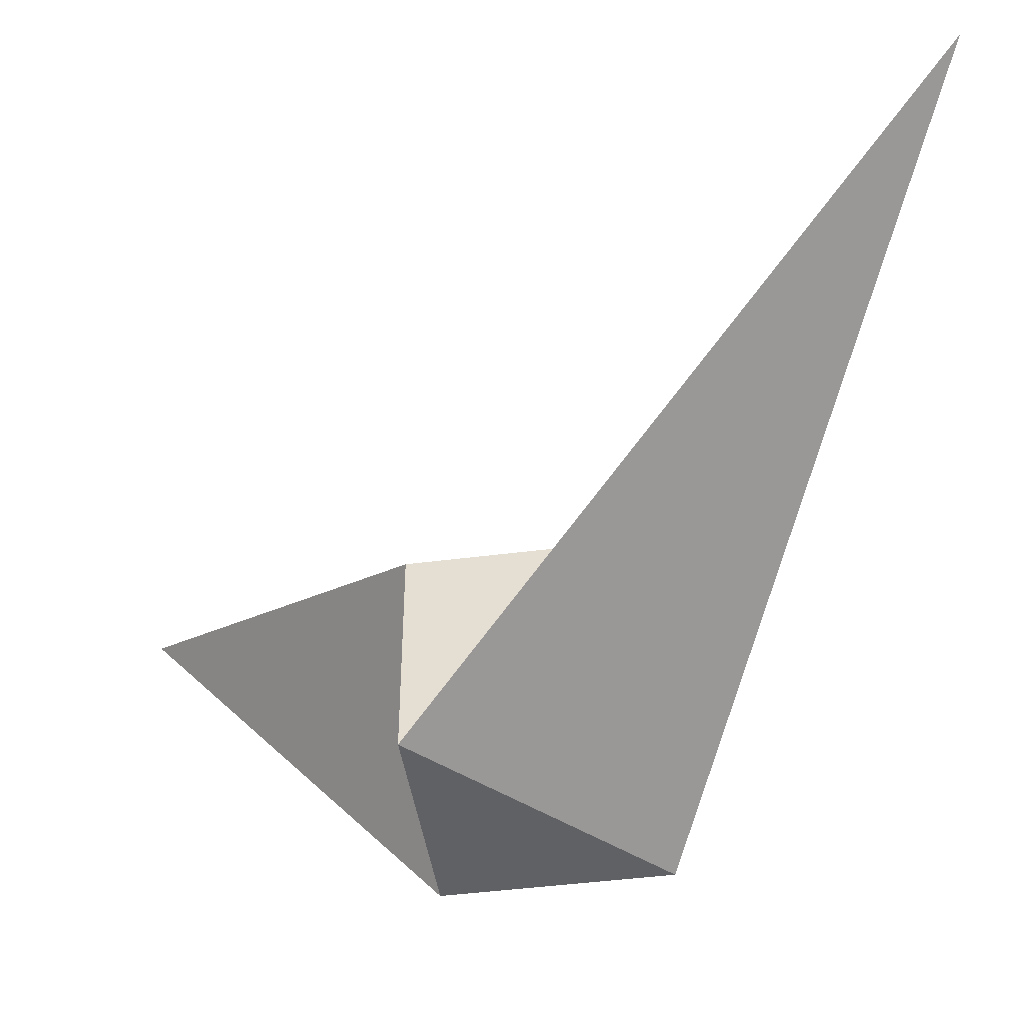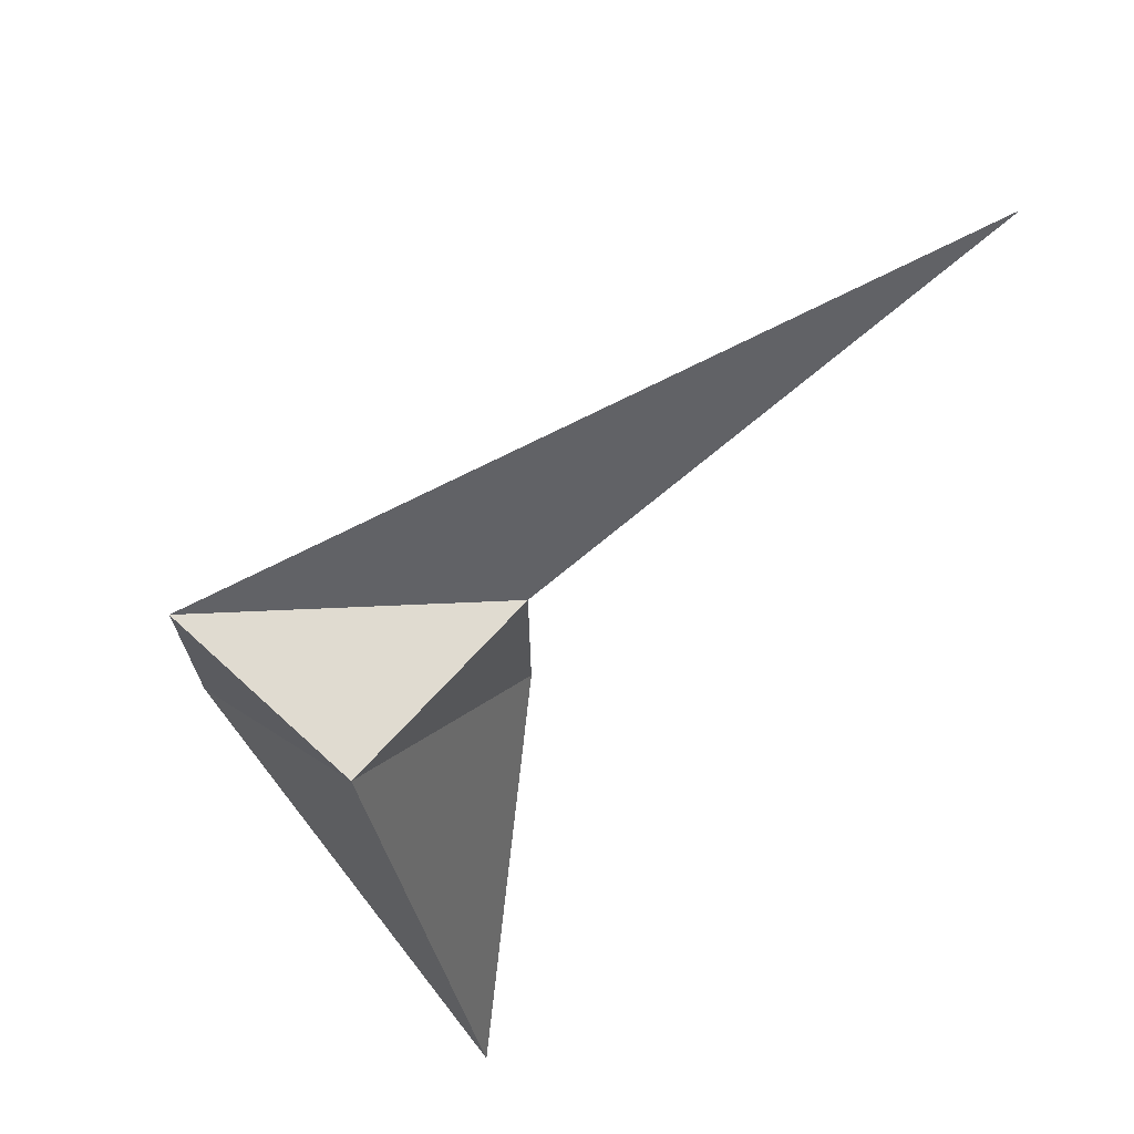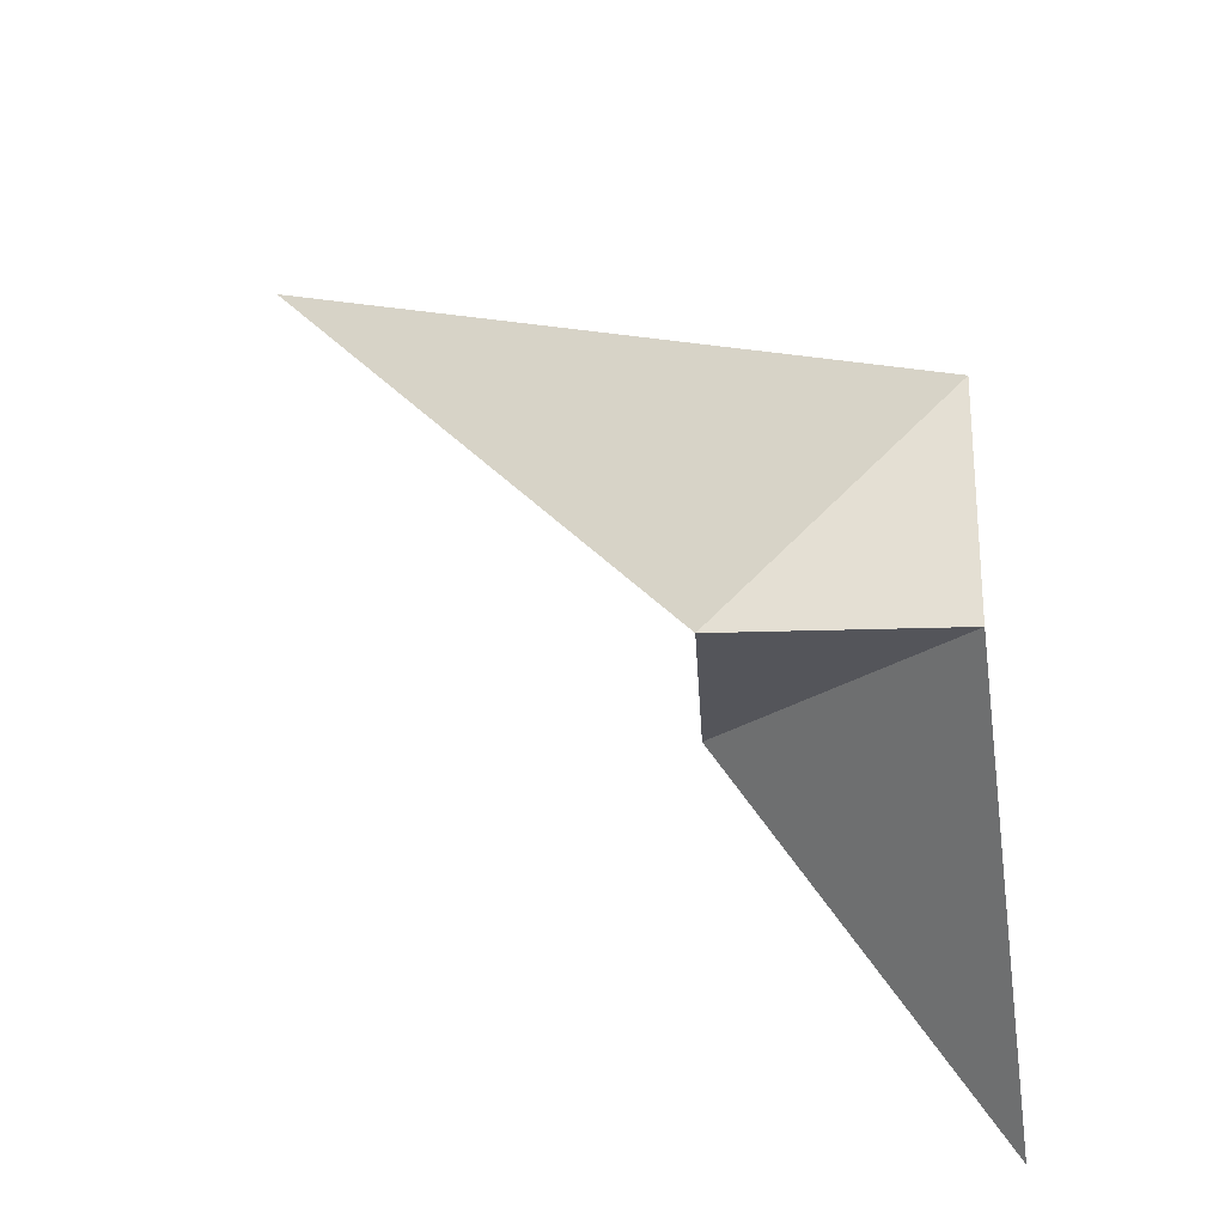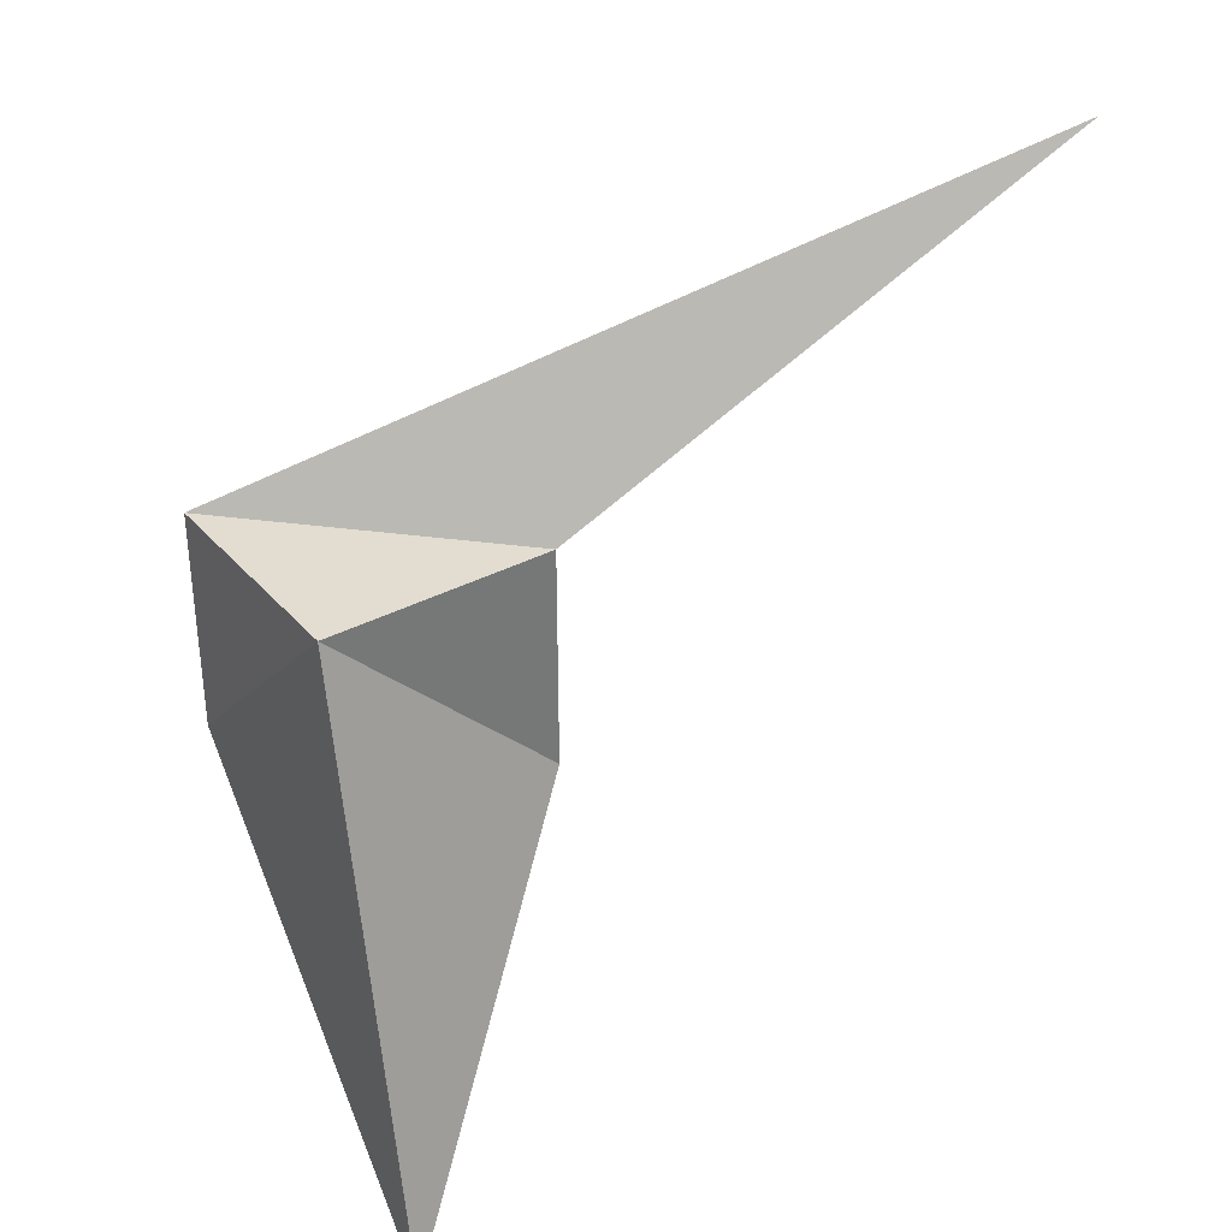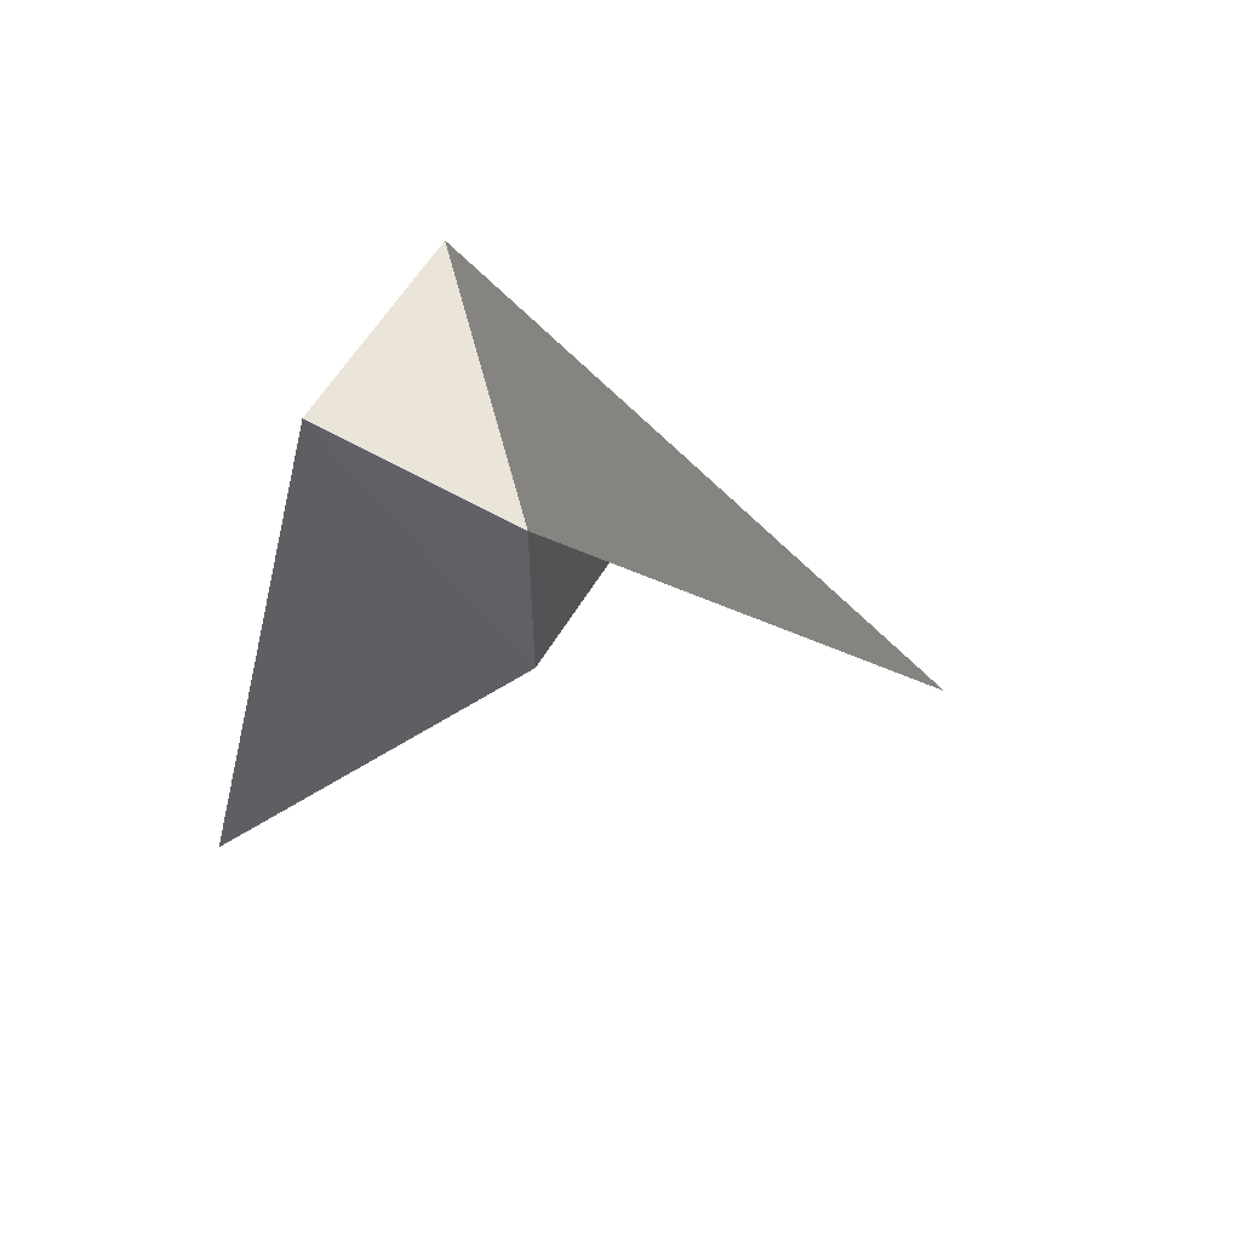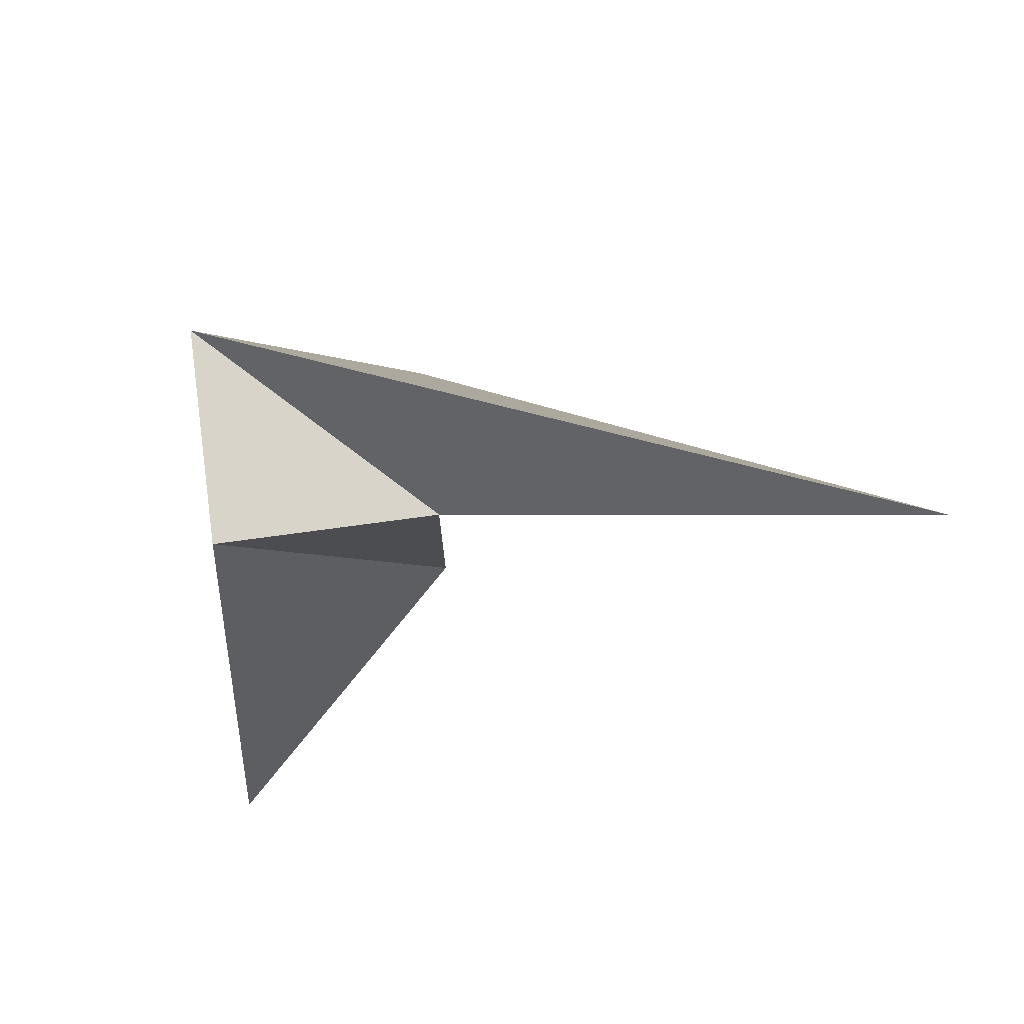
<metadata>
{"format":"obj","ext":"obj","renderer":"f3d","projection":"perspective","resolution":1024,"background":"white","views":[{"elev":-45.6,"azim":-81.5,"up":"+Y"},{"elev":70.2,"azim":132.5,"up":"+Z"},{"elev":-25.0,"azim":3.1,"up":"+Z"},{"elev":35.3,"azim":145.0,"up":"+Z"},{"elev":58.7,"azim":-149.4,"up":"+Z"},{"elev":75.0,"azim":172.3,"up":"+Z"}]}
</metadata>
<code>
o Cube
v 1.409 2.601 -3.901
v 1 -1 -1
v 1 1 1
v 1 -1 1
v -1 1 -1
v -1 -1 -1
v -1 1 1
v -4.757 2.302 3.929
f 5 3 1
f 4 7 8
f 7 6 8
f 6 4 8
f 2 3 4
f 5 2 6
f 5 7 3
f 4 3 7
f 7 5 6
f 6 2 4
f 2 1 3
f 5 1 2

</code>
